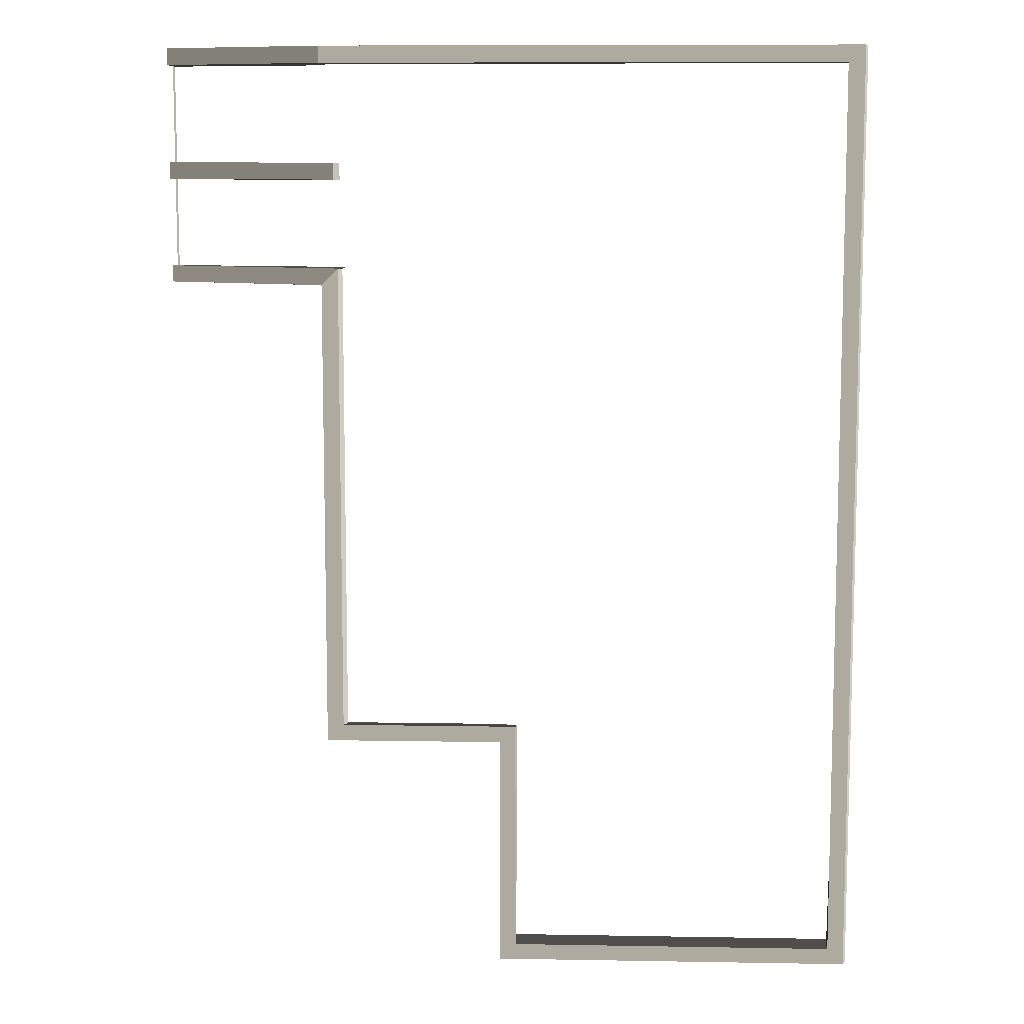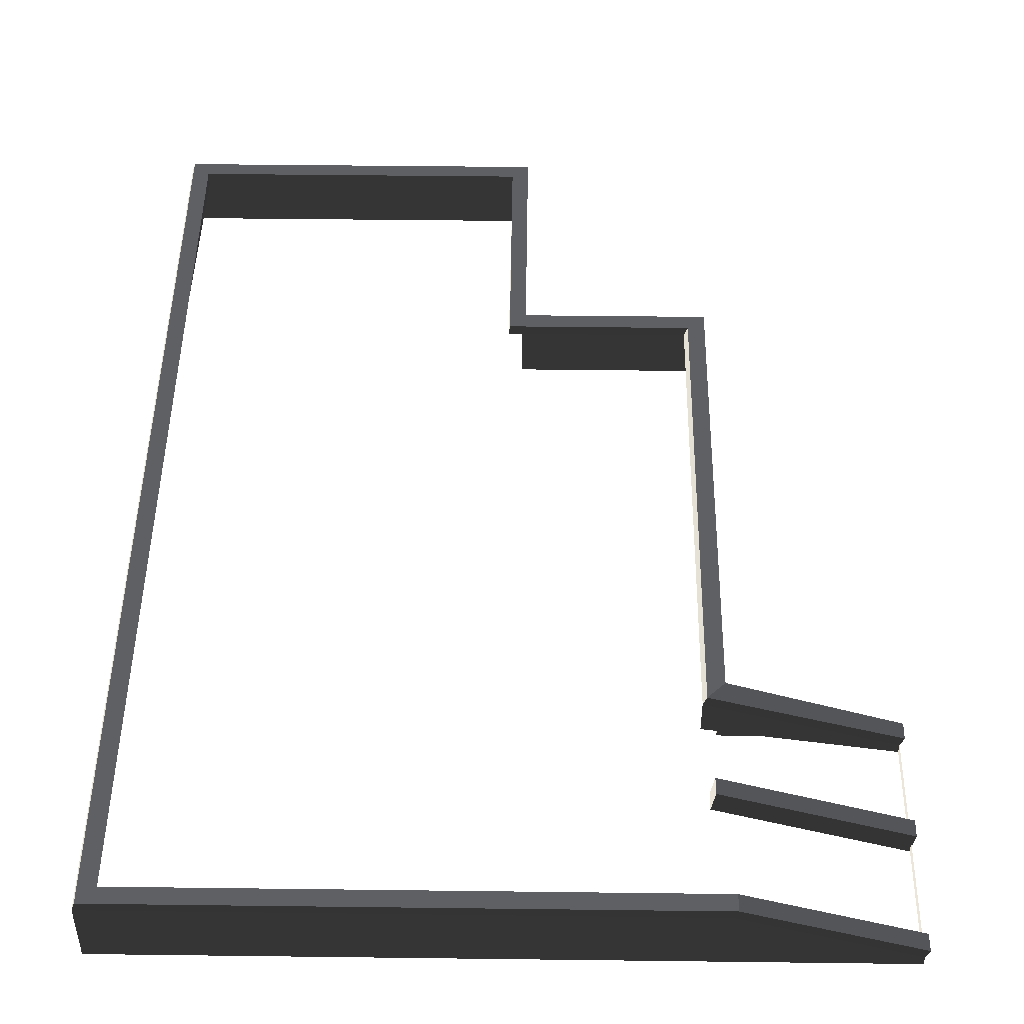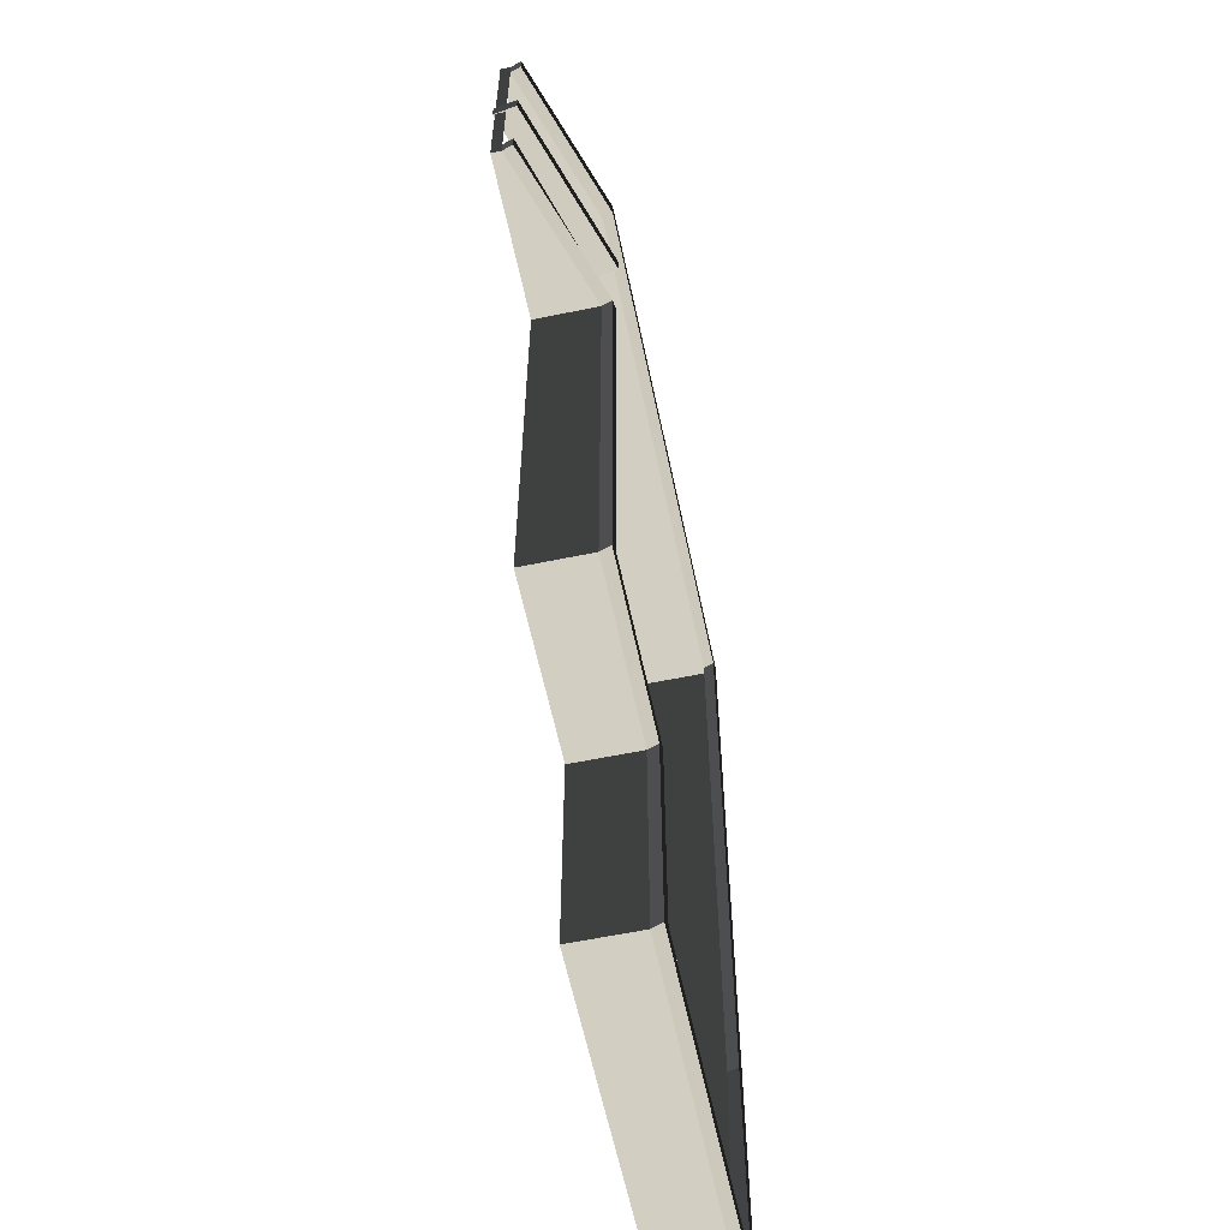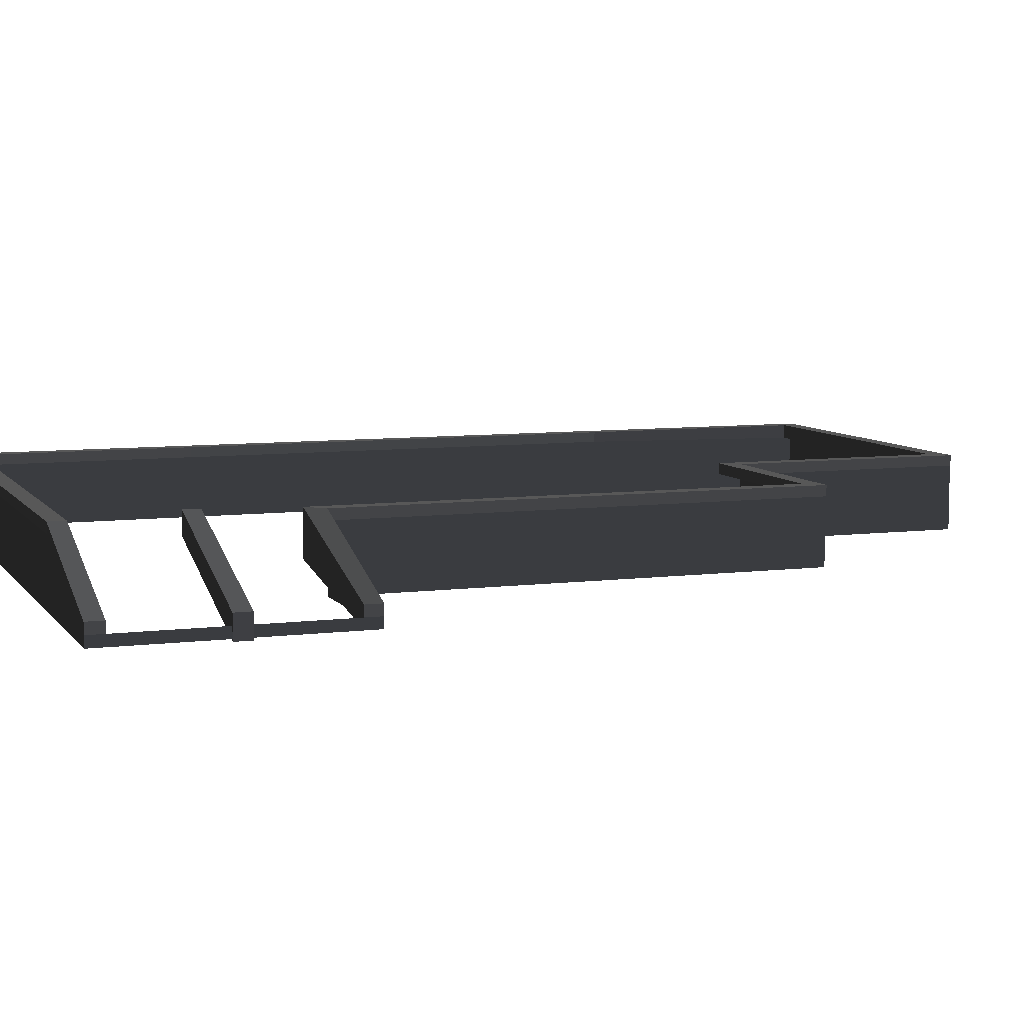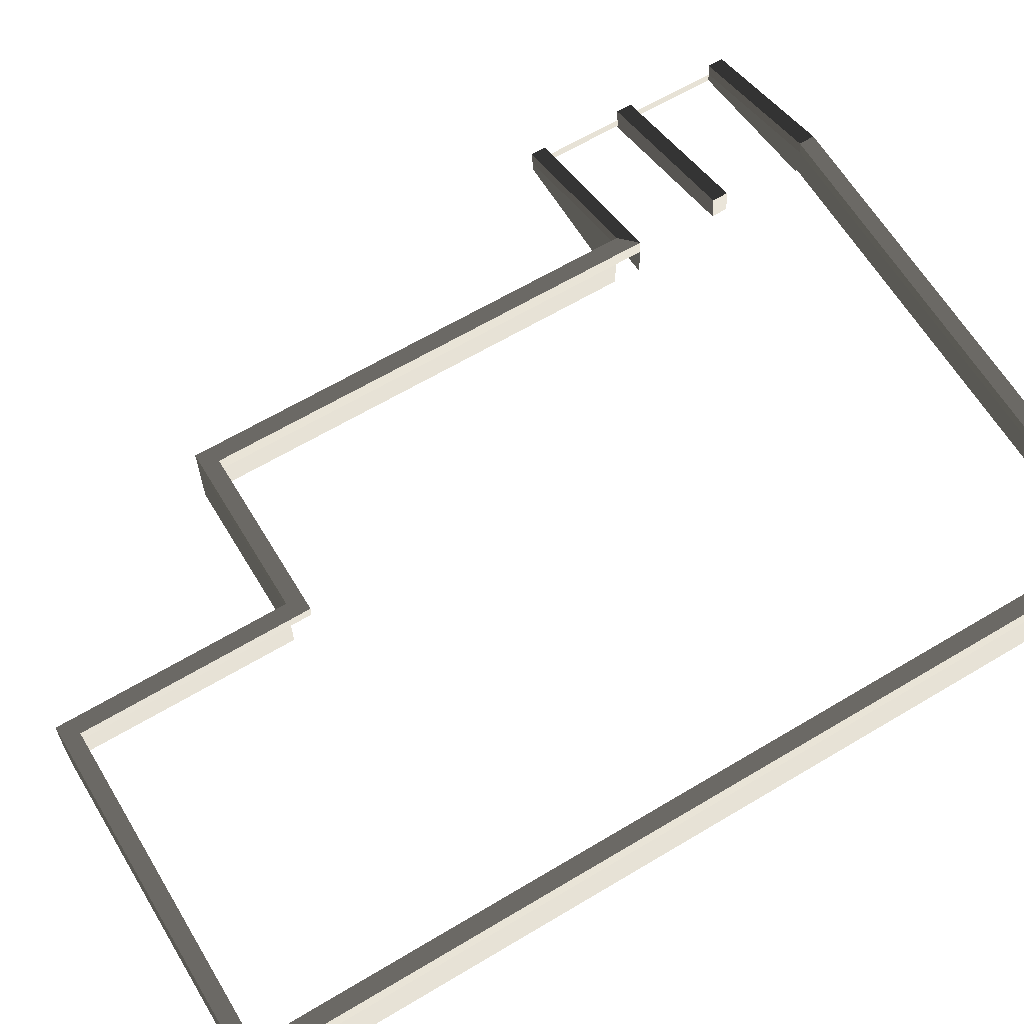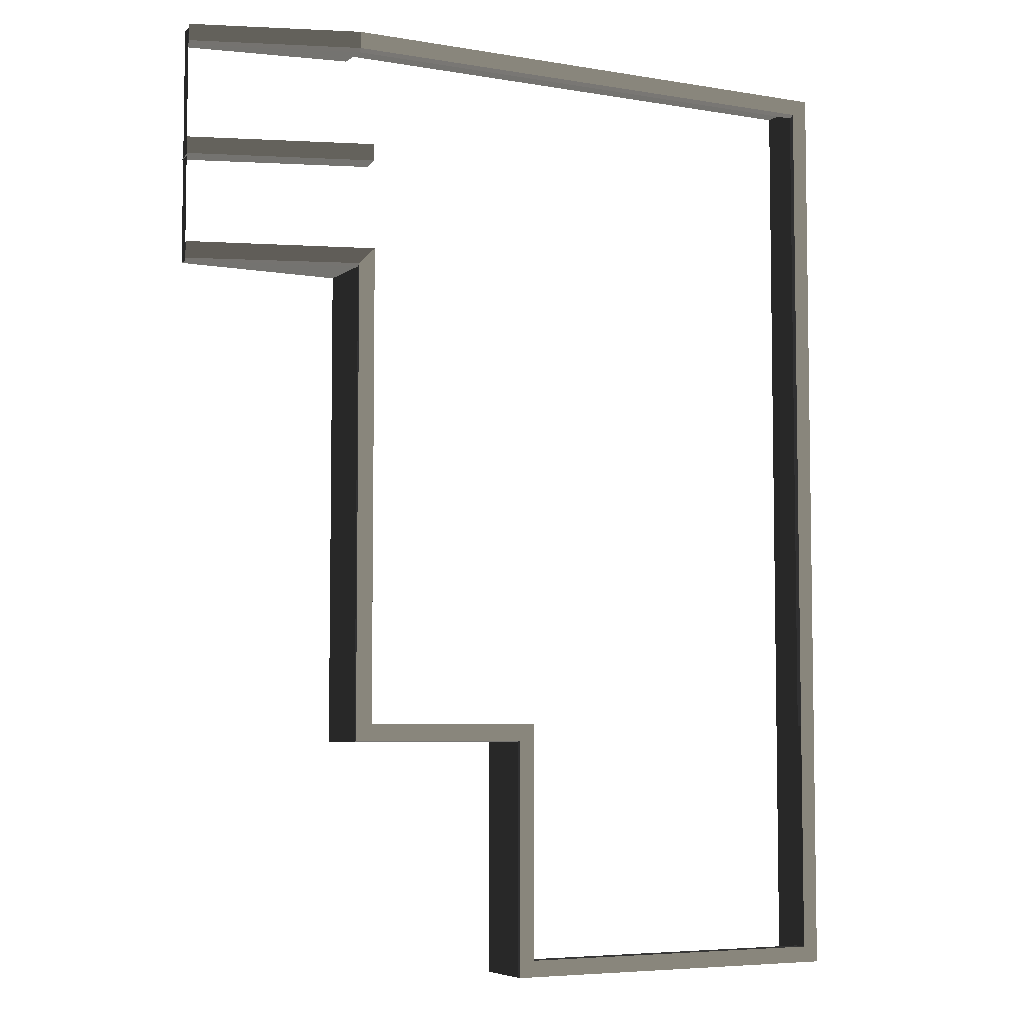
<metadata>
{"format":"obj","ext":"obj","renderer":"f3d","projection":"perspective","resolution":1024,"background":"white","views":[{"elev":9.4,"azim":2.6,"up":"+Y"},{"elev":47.2,"azim":-179.2,"up":"+Z"},{"elev":-60.5,"azim":-78.1,"up":"+Y"},{"elev":7.6,"azim":-110.2,"up":"+Z"},{"elev":63.7,"azim":58.9,"up":"+Z"},{"elev":-5.8,"azim":-27.3,"up":"+Y"}]}
</metadata>
<code>
v 3.368 -12.62 1.487
v 3.284 -12.6 1.76
v 12.26 -12.6 1.76
v 12.34 -12.62 1.487
v -1.12 -6.732 1.487
v -1.12 -6.732 -0.1493
v -1.12 5.069 -0.1493
v -1.12 5.069 1.487
v 3.368 -6.732 1.487
v 3.368 -6.732 -0.1493
v -1.12 -6.732 -0.1493
v -1.12 -6.732 1.487
v -1.12 10.97 1.487
v -5.161 10.97 0.1086
v -5.161 10.97 -0.1493
v -1.12 10.97 -0.1493
v 3.368 10.97 -0.1493
v 3.368 10.97 1.487
v 12.34 5.069 1.487
v 12.34 5.069 -0.1493
v 12.34 -6.732 -0.1493
v 12.34 -6.732 1.487
v 12.34 10.97 1.487
v 12.34 10.97 -0.1493
v 12.34 5.069 -0.1493
v 12.34 5.069 1.487
v -1.12 5.069 -0.1493
v -5.161 5.069 -0.1493
v -5.161 5.069 0.1086
v -1.12 5.069 1.487
v -5.161 10.55 0.1086
v -5.245 10.57 0.3811
v -1.204 10.57 1.76
v -1.12 10.55 1.487
v -5.161 5.485 0.1086
v -5.245 5.506 0.3811
v -5.245 5.089 0.3811
v -5.161 5.069 0.1086
v -1.12 10.97 1.487
v -1.204 10.99 1.76
v -5.245 10.99 0.3811
v -5.161 10.97 0.1086
v 3.229 10.55 1.487
v 3.145 10.57 1.76
v 11.84 10.57 1.76
v 11.93 10.55 1.487
v -0.7037 5.485 1.487
v -0.7879 5.506 1.76
v -5.245 5.506 0.3811
v -5.161 5.485 0.1086
v 12.34 -6.732 1.487
v 12.26 -6.325 1.76
v 12.26 5.089 1.76
v 12.34 5.069 1.487
v 12.26 -12.6 1.76
v 12.34 -12.62 1.487
v -5.161 5.069 0.1086
v -5.161 5.069 -0.1493
v -5.161 10.97 -0.1493
v -5.161 5.485 0.1086
v -5.161 10.55 0.1086
v -5.161 10.97 0.1086
v 3.68 -6.295 1.76
v 3.284 -6.712 1.76
v -1.204 -6.712 1.76
v -0.7879 -6.295 1.76
v -0.7879 -6.295 1.76
v -1.204 -6.712 1.76
v -1.204 5.089 1.76
v -0.7879 5.506 1.76
v 11.84 10.57 1.76
v 12.26 10.99 1.76
v 12.26 5.089 1.76
v 11.84 5.089 1.76
v 11.84 5.089 1.76
v 12.26 5.089 1.76
v 12.26 -6.325 1.76
v 11.85 -6.321 1.76
v -0.7879 5.506 1.76
v -1.204 5.089 1.76
v -5.245 5.089 0.3811
v -5.245 5.506 0.3811
v -5.245 10.57 0.3811
v -5.245 10.99 0.3811
v -1.204 10.99 1.76
v -1.204 10.57 1.76
v -5.161 10.97 0.1086
v -5.245 10.99 0.3811
v -5.245 10.57 0.3811
v -5.161 10.55 0.1086
v 3.368 10.97 1.487
v 3.284 10.99 1.76
v -1.204 10.99 1.76
v -1.12 10.97 1.487
v -5.161 5.069 0.1086
v -5.245 5.089 0.3811
v -1.204 5.089 1.76
v -1.12 5.069 1.487
v 3.704 -6.316 1.487
v 3.68 -6.295 1.76
v -0.7879 -6.295 1.76
v -0.7036 -6.315 1.487
v -1.12 5.069 1.487
v -1.204 5.089 1.76
v -1.204 -6.712 1.76
v -1.12 -6.732 1.487
v -0.7036 -6.315 1.487
v -0.7879 -6.295 1.76
v -0.7879 5.506 1.76
v -0.7037 5.485 1.487
v 11.93 10.55 1.487
v 11.84 10.57 1.76
v 11.84 5.089 1.76
v 11.93 5.069 1.487
v 11.93 5.069 1.487
v 11.84 5.089 1.76
v 11.85 -6.321 1.76
v 11.93 -6.315 1.487
v 12.34 5.069 1.487
v 12.26 5.089 1.76
v 12.26 10.99 1.76
v 12.34 10.97 1.487
v 12.34 10.97 1.487
v 12.26 10.99 1.76
v 3.284 10.99 1.76
v 3.368 10.97 1.487
v 3.145 10.57 1.76
v 3.284 10.99 1.76
v 12.26 10.99 1.76
v 11.84 10.57 1.76
v -1.204 10.57 1.76
v -1.204 10.99 1.76
v 3.284 10.99 1.76
v 3.145 10.57 1.76
v -1.12 -6.732 1.487
v -1.204 -6.712 1.76
v 3.284 -6.712 1.76
v 3.368 -6.732 1.487
v -1.12 10.55 1.487
v -1.204 10.57 1.76
v 3.145 10.57 1.76
v 3.229 10.55 1.487
v 12.34 -6.732 -0.1493
v 12.34 -12.62 -0.1493
v 12.34 -12.62 1.487
v 12.34 -6.732 1.487
v 3.692 -12.19 1.76
v 3.692 -12.19 1.403
v 11.85 -12.19 1.403
v 11.85 -12.19 1.76
v 3.284 -6.712 1.76
v 3.284 -12.6 1.76
v 3.368 -12.62 1.487
v 3.368 -6.732 1.487
v 3.368 -6.732 1.487
v 3.368 -12.62 1.487
v 3.368 -12.62 -0.1493
v 3.368 -6.732 -0.1493
v 3.368 10.97 1.487
v 3.368 10.97 -0.1493
v 12.34 10.97 -0.1493
v 12.34 10.97 1.487
v 12.34 -12.62 1.487
v 12.34 -12.62 -0.1493
v 3.368 -12.62 -0.1493
v 3.368 -12.62 1.487
v 3.692 -12.19 1.76
v 3.284 -12.6 1.76
v 3.284 -6.712 1.76
v 3.68 -6.295 1.76
v 11.85 -6.321 1.76
v 12.26 -6.325 1.76
v 12.26 -12.6 1.76
v 11.85 -12.19 1.76
v 11.85 -12.19 1.76
v 12.26 -12.6 1.76
v 3.284 -12.6 1.76
v 3.692 -12.19 1.76
v 3.68 -6.295 1.76
v 3.704 -6.316 1.487
v 3.692 -12.19 1.403
v 3.692 -12.19 1.76
v 11.85 -12.19 1.76
v 11.85 -12.19 1.403
v 11.93 -6.315 1.487
v 11.85 -6.321 1.76
v -1.12 10.55 1.487
v -1.12 10.55 0.6172
v -5.161 10.55 -0.135
v -5.161 10.55 0.1086
v -5.161 5.485 0.1086
v -5.161 5.485 -0.135
v -0.7037 5.485 0.6172
v -0.7037 5.485 1.487
v -5.161 7.695 -0.205
v -5.245 7.716 0.3811
v -0.8617 7.716 1.835
v -0.7774 7.695 1.249
v -0.7774 8.112 1.249
v -0.8617 8.132 1.835
v -5.245 8.132 0.3811
v -5.161 8.112 -0.205
v -5.245 7.716 0.3811
v -5.245 8.132 0.3811
v -0.8617 8.132 1.835
v -0.8617 7.716 1.835
v -5.161 8.112 -0.205
v -5.245 8.132 0.3811
v -5.245 7.716 0.3811
v -5.161 7.695 -0.205
v -0.8617 7.716 1.835
v -0.8617 8.132 1.835
v -0.7774 8.112 1.249
v -0.7774 7.695 1.249
g Building_t8.003_38341_621
f 1 3 2
f 1 4 3
f 5 7 6
f 5 8 7
f 9 11 10
f 9 12 11
f 13 15 14
f 13 16 15
f 13 17 16
f 13 18 17
f 19 21 20
f 19 22 21
f 23 25 24
f 23 26 25
f 27 29 28
f 27 30 29
f 31 33 32
f 31 34 33
f 35 37 36
f 35 38 37
f 39 41 40
f 39 42 41
f 43 45 44
f 43 46 45
f 47 49 48
f 47 50 49
f 51 53 52
f 51 54 53
f 51 52 55
f 51 55 56
f 57 59 58
f 59 57 60
f 59 60 61
f 59 61 62
f 63 65 64
f 63 66 65
f 67 69 68
f 67 70 69
f 71 73 72
f 71 74 73
f 75 77 76
f 75 78 77
f 79 81 80
f 79 82 81
f 83 85 84
f 83 86 85
f 87 89 88
f 87 90 89
f 91 93 92
f 91 94 93
f 95 97 96
f 95 98 97
f 99 101 100
f 99 102 101
f 103 105 104
f 103 106 105
f 107 109 108
f 107 110 109
f 111 113 112
f 111 114 113
f 115 117 116
f 115 118 117
f 119 121 120
f 119 122 121
f 123 125 124
f 123 126 125
f 127 129 128
f 127 130 129
f 131 133 132
f 131 134 133
f 135 137 136
f 135 138 137
f 139 141 140
f 139 142 141
f 143 145 144
f 143 146 145
f 147 149 148
f 147 150 149
f 151 153 152
f 151 154 153
f 155 157 156
f 155 158 157
f 159 161 160
f 159 162 161
f 163 165 164
f 163 166 165
f 167 169 168
f 167 170 169
f 171 173 172
f 171 174 173
f 175 177 176
f 175 178 177
f 179 181 180
f 179 182 181
f 183 185 184
f 183 186 185
f 187 189 188
f 187 190 189
f 191 193 192
f 191 194 193
f 195 197 196
f 195 198 197
f 199 201 200
f 199 202 201
f 203 205 204
f 203 206 205
f 207 209 208
f 207 210 209
f 211 213 212
f 211 214 213

</code>
